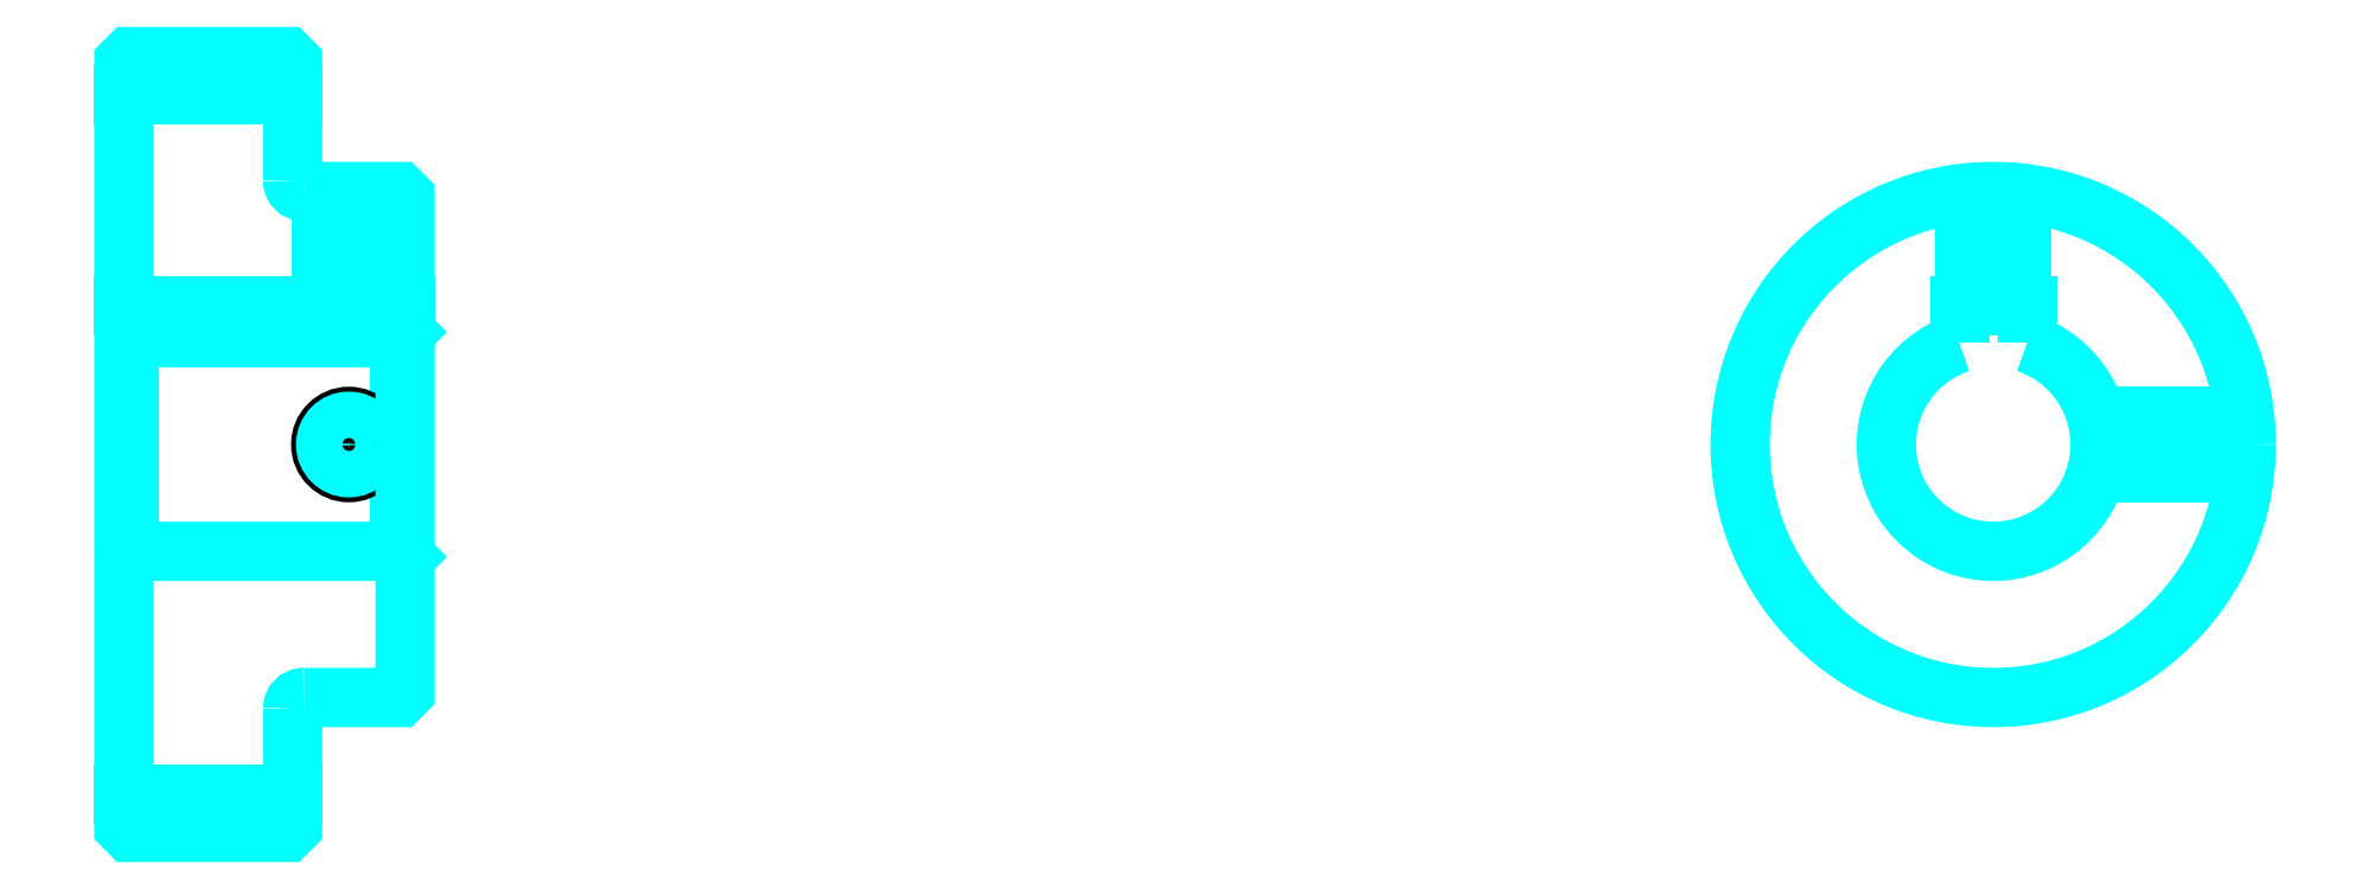
<metadata>
{"format":"dxf","ext":"dxf","renderer":"ezdxf+matplotlib","layout":"modelspace","background":"white","min_lineweight":24,"dpi":150}
</metadata>
<code>
0
SECTION
2
ENTITIES
0
LINE
8
0
10
123.3
20
155.1
30
0
11
138.3
21
155.1
31
0
0
LINE
8
0
10
123.3
20
92.9
30
0
11
138.3
21
92.9
31
0
0
LINE
8
0
10
147.8
20
114.5
30
0
11
148.3
21
114
31
0
0
LINE
8
0
10
147.8
20
133.5
30
0
11
148.3
21
134
31
0
0
LINE
8
0
10
123.8
20
133.5
30
0
11
123.8
21
114.5
31
0
0
POLYLINE
8
0
66
1
10
0
20
0
30
0
70
2
0
VERTEX
8
0
10
123.3
20
114
30
0
70
0
0
VERTEX
8
0
10
123.8
20
114.5
30
0
70
0
0
VERTEX
8
0
10
147.8
20
114.5
30
0
70
0
0
VERTEX
8
0
10
147.8
20
133.5
30
0
70
0
0
VERTEX
8
0
10
123.8
20
133.5
30
0
70
0
0
VERTEX
8
0
10
123.3
20
134
30
0
70
0
0
SEQEND
8
0
0
ARC
8
0
10
139.3
20
147.5
30
0
40
1
50
180
51
270
0
ARC
8
0
10
139.3
20
100.5
30
0
40
1
50
90
51
180
0
ARC
8
0
10
289.5
20
124
30
0
40
9.5
50
108.4
51
71.59
0
POLYLINE
8
0
66
1
10
0
20
0
30
0
70
2
0
VERTEX
8
0
10
292.5
20
133
30
0
70
0
0
VERTEX
8
0
10
292.5
20
136.3
30
0
70
0
0
VERTEX
8
0
10
286.5
20
136.3
30
0
70
0
0
VERTEX
8
0
10
286.5
20
133
30
0
70
0
0
SEQEND
8
0
0
LINE
8
0
10
123.3
20
136.3
30
0
11
148.3
21
136.3
31
0
0
POLYLINE
8
0
66
1
10
0
20
0
30
0
70
2
0
VERTEX
8
0
10
145.8
20
146.5
30
0
70
0
0
VERTEX
8
0
10
145.8
20
136.3
30
0
70
0
0
SEQEND
8
0
0
POLYLINE
8
0
66
1
10
0
20
0
30
0
70
2
0
VERTEX
8
0
10
140.8
20
146.5
30
0
70
0
0
VERTEX
8
0
10
140.8
20
136.3
30
0
70
0
0
SEQEND
8
0
0
POLYLINE
8
0
66
1
10
0
20
0
30
0
70
2
0
VERTEX
8
0
10
145.3
20
146.5
30
0
70
0
0
VERTEX
8
0
10
145.3
20
136.3
30
0
70
0
0
SEQEND
8
0
0
POLYLINE
8
0
66
1
10
0
20
0
30
0
70
2
0
VERTEX
8
0
10
141.2
20
146.5
30
0
70
0
0
VERTEX
8
0
10
141.2
20
136.3
30
0
70
0
0
SEQEND
8
0
0
POLYLINE
8
0
66
1
10
0
20
0
30
0
70
2
0
VERTEX
8
0
10
287
20
136.3
30
0
70
0
0
VERTEX
8
0
10
287
20
146.4
30
0
70
0
0
SEQEND
8
0
0
POLYLINE
8
0
66
1
10
0
20
0
30
0
70
2
0
VERTEX
8
0
10
292
20
136.3
30
0
70
0
0
VERTEX
8
0
10
292
20
146.4
30
0
70
0
0
SEQEND
8
0
0
POLYLINE
8
0
66
1
10
0
20
0
30
0
70
2
0
VERTEX
8
0
10
287.4
20
136.3
30
0
70
0
0
VERTEX
8
0
10
287.4
20
146.4
30
0
70
0
0
SEQEND
8
0
0
POLYLINE
8
0
66
1
10
0
20
0
30
0
70
2
0
VERTEX
8
0
10
291.5
20
136.3
30
0
70
0
0
VERTEX
8
0
10
291.5
20
146.4
30
0
70
0
0
SEQEND
8
0
0
CIRCLE
8
0
10
143.3
20
124
30
0
40
2.5
0
CIRCLE
8
0
10
143.3
20
124
30
0
40
2.065
0
POLYLINE
8
0
66
1
10
0
20
0
30
0
70
2
0
VERTEX
8
0
10
298.6
20
126.5
30
0
70
0
0
VERTEX
8
0
10
311.8
20
126.5
30
0
70
0
0
SEQEND
8
0
0
POLYLINE
8
0
66
1
10
0
20
0
30
0
70
2
0
VERTEX
8
0
10
298.6
20
121.5
30
0
70
0
0
VERTEX
8
0
10
311.8
20
121.5
30
0
70
0
0
SEQEND
8
0
0
POLYLINE
8
0
66
1
10
0
20
0
30
0
70
2
0
VERTEX
8
0
10
298.7
20
126.1
30
0
70
0
0
VERTEX
8
0
10
311.9
20
126.1
30
0
70
0
0
SEQEND
8
0
0
POLYLINE
8
0
66
1
10
0
20
0
30
0
70
2
0
VERTEX
8
0
10
298.7
20
122
30
0
70
0
0
VERTEX
8
0
10
311.9
20
122
30
0
70
0
0
SEQEND
8
0
0
POLYLINE
8
0
66
1
10
0
20
0
30
0
70
2
0
VERTEX
8
0
10
123.3
20
114
30
0
70
0
0
VERTEX
8
0
10
123.3
20
90.02
30
0
70
0
0
VERTEX
8
0
10
123.8
20
89.52
30
0
70
0
0
VERTEX
8
0
10
137.8
20
89.52
30
0
70
0
0
VERTEX
8
0
10
138.3
20
90.02
30
0
70
0
0
VERTEX
8
0
10
138.3
20
100.5
30
0
70
0
0
SEQEND
8
0
0
POLYLINE
8
0
66
1
10
0
20
0
30
0
70
2
0
VERTEX
8
0
10
139.3
20
101.5
30
0
70
0
0
VERTEX
8
0
10
147.8
20
101.5
30
0
70
0
0
VERTEX
8
0
10
148.3
20
102
30
0
70
0
0
VERTEX
8
0
10
148.3
20
146
30
0
70
0
0
VERTEX
8
0
10
147.8
20
146.5
30
0
70
0
0
VERTEX
8
0
10
139.3
20
146.5
30
0
70
0
0
SEQEND
8
0
0
POLYLINE
8
0
66
1
10
0
20
0
30
0
70
2
0
VERTEX
8
0
10
138.3
20
147.5
30
0
70
0
0
VERTEX
8
0
10
138.3
20
158
30
0
70
0
0
VERTEX
8
0
10
137.8
20
158.5
30
0
70
0
0
VERTEX
8
0
10
123.8
20
158.5
30
0
70
0
0
VERTEX
8
0
10
123.3
20
158
30
0
70
0
0
VERTEX
8
0
10
123.3
20
114
30
0
70
0
0
SEQEND
8
0
0
CIRCLE
8
0
10
289.5
20
124
30
0
40
22.5
0
ENDSEC
0
EOF

</code>
